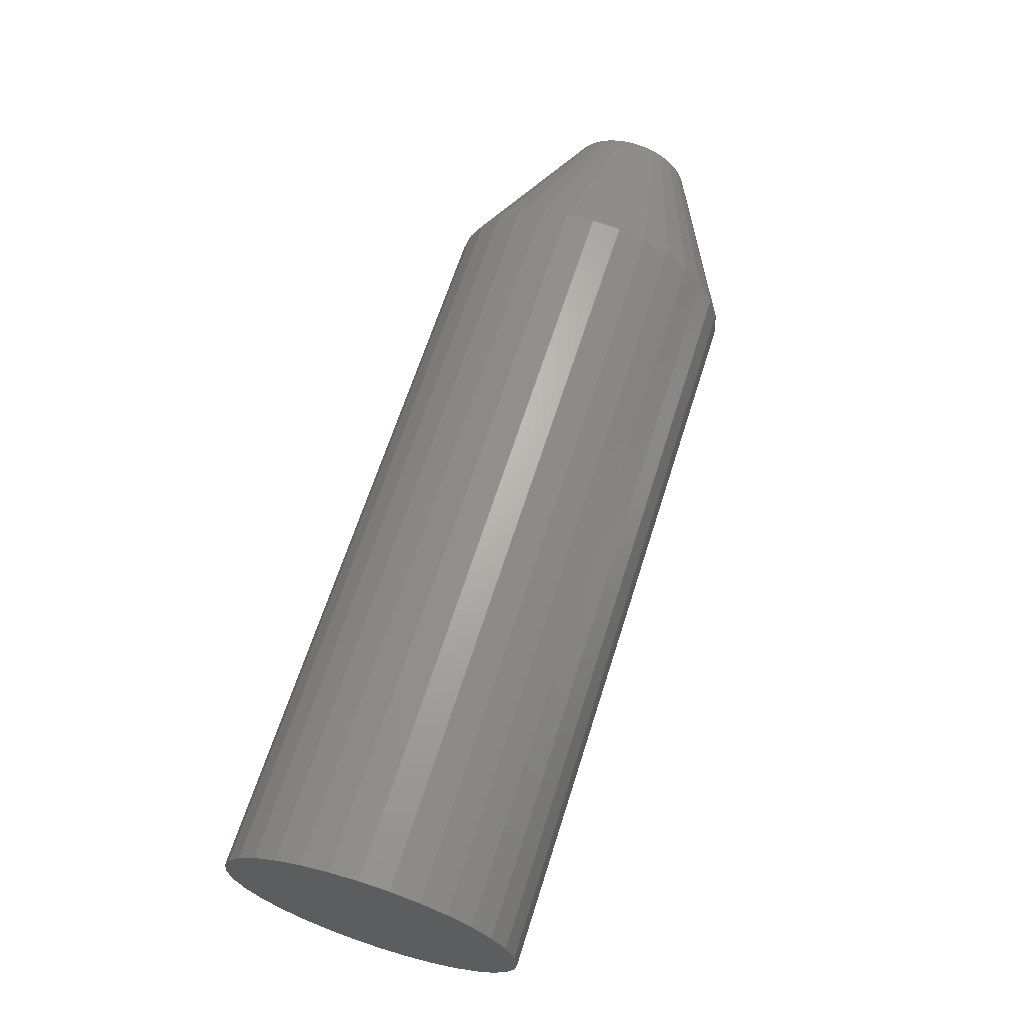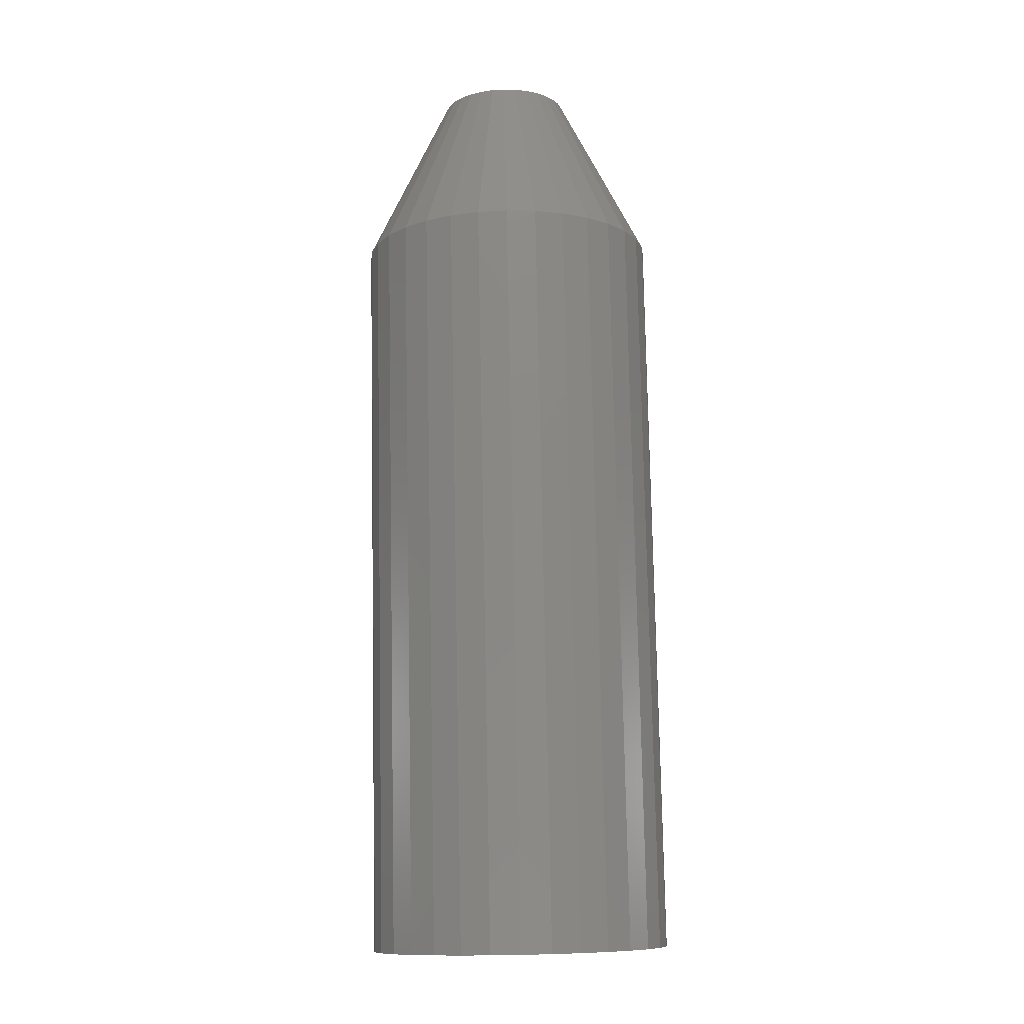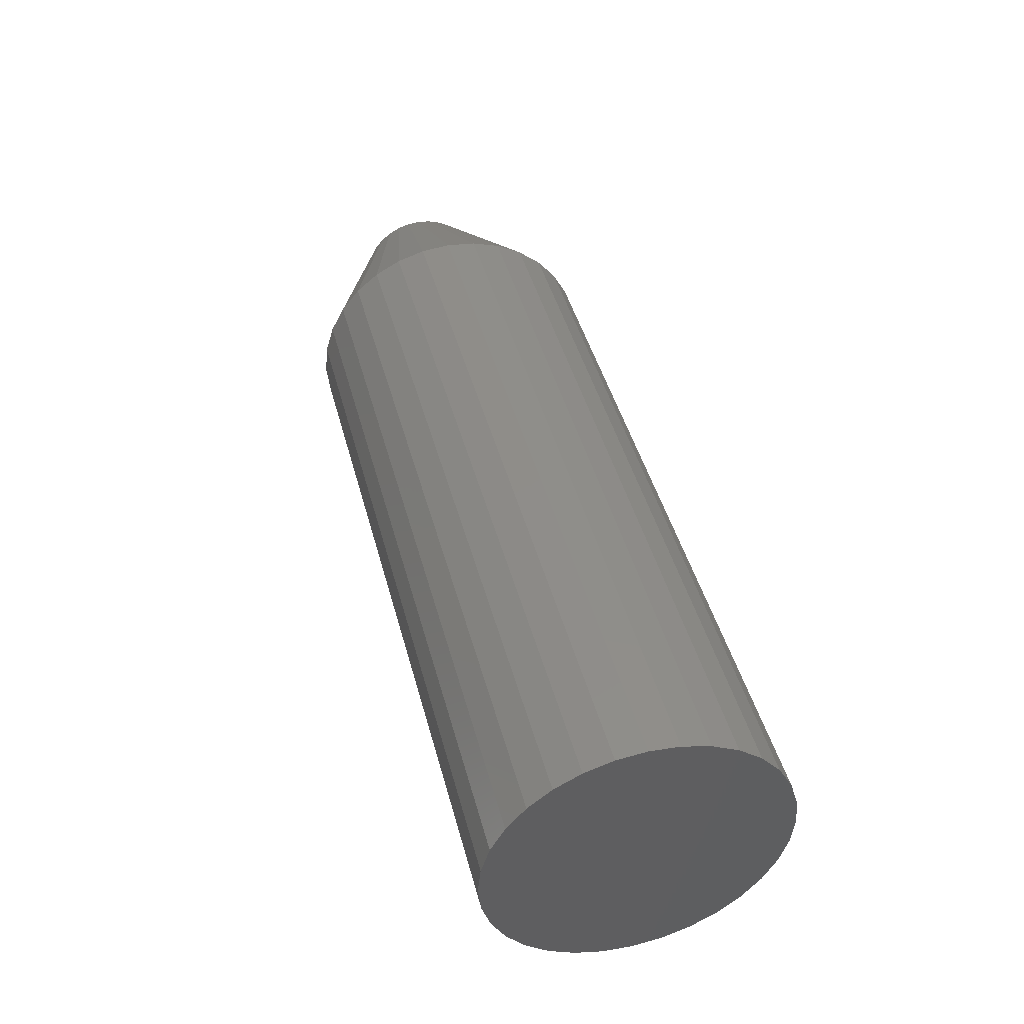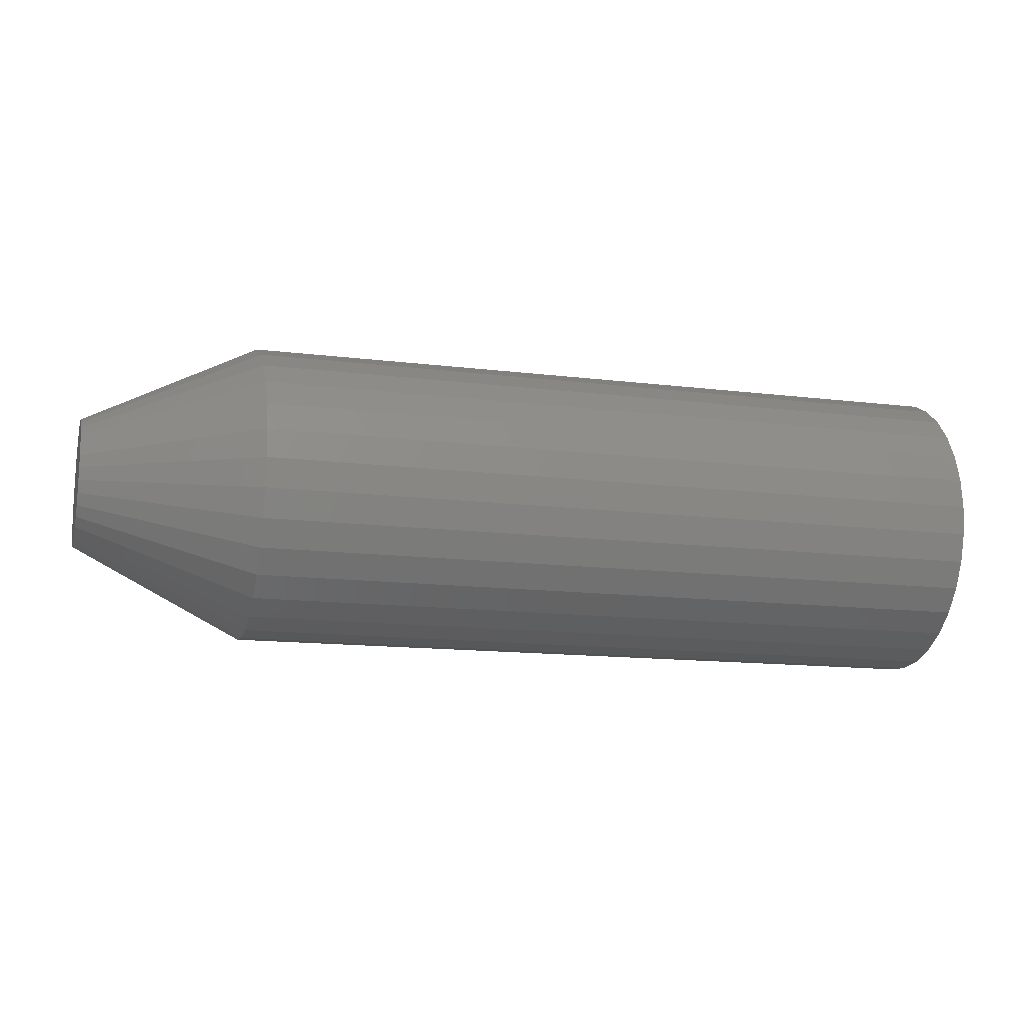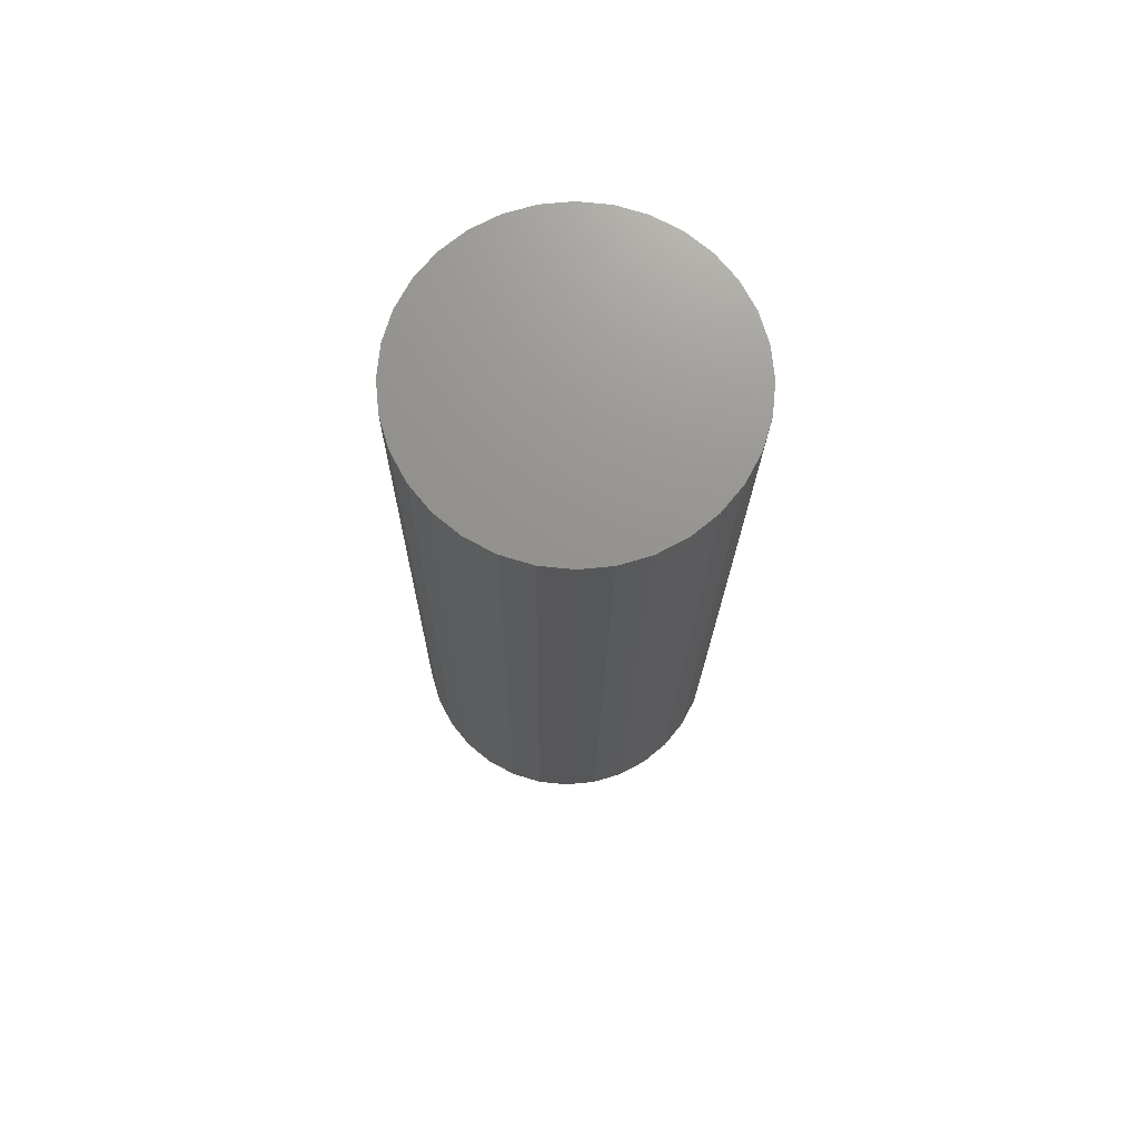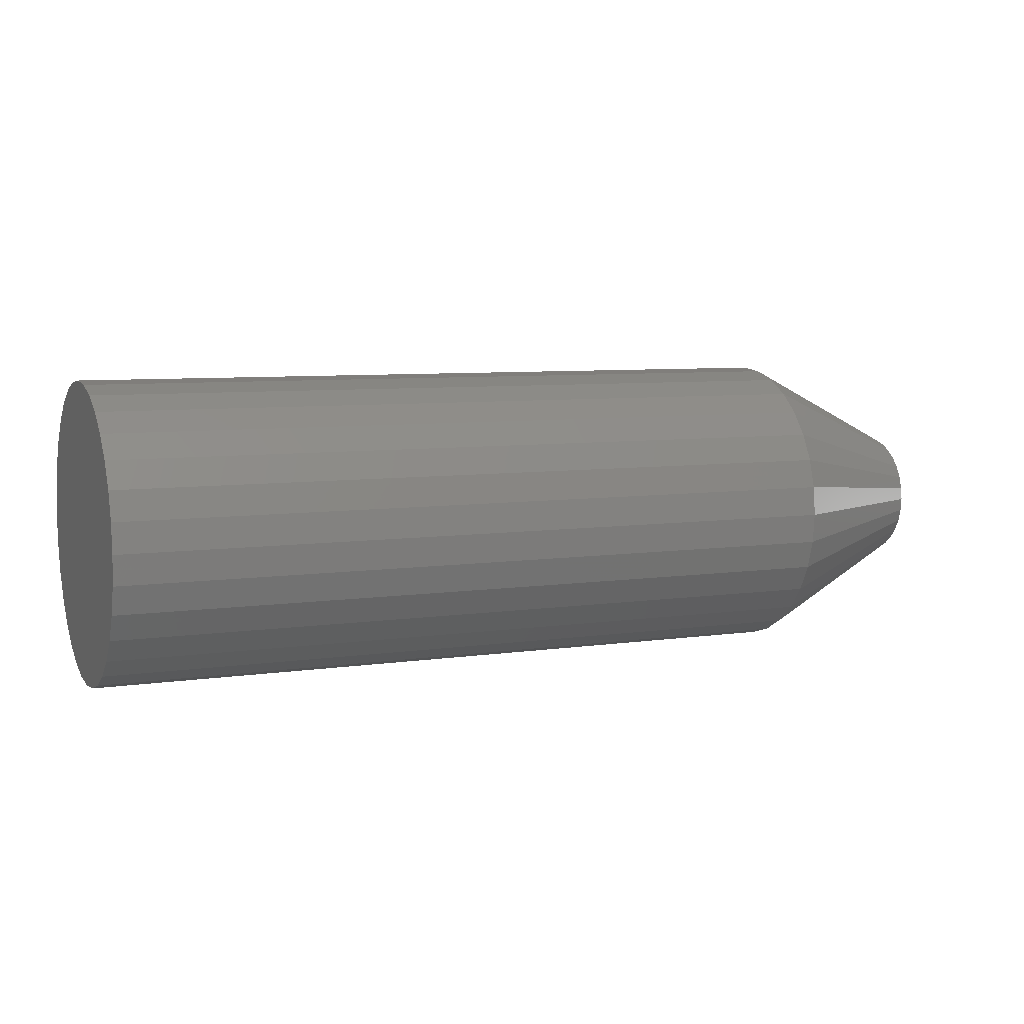
<metadata>
{"format":"stl","ext":"stl","renderer":"f3d","projection":"perspective","resolution":1024,"background":"white","views":[{"elev":65.2,"azim":107.6,"up":"+Y"},{"elev":78.8,"azim":88.9,"up":"+Y"},{"elev":44.4,"azim":75.4,"up":"+Z"},{"elev":-13.8,"azim":-15.5,"up":"+Z"},{"elev":-18.2,"azim":89.4,"up":"+Z"},{"elev":7.0,"azim":156.7,"up":"+Y"}]}
</metadata>
<code>
# stl→obj: 96 verts, 188 faces
v 0 -0.007881 0.05202
v 0 0.002467 0.05304
v 0 0.01282 0.05202
v 0 -0.01783 0.04901
v 0 0.02277 0.04901
v 0 -0.027 0.0441
v 0 0.03194 0.0441
v 0 -0.03504 0.03751
v 0 0.03997 0.03751
v 0 -0.04164 0.02947
v 0 0.04657 0.02947
v 0 -0.04654 0.0203
v 0 0.05147 0.0203
v 0 -0.04956 0.01035
v 0 0.05449 0.01035
v 0 0.05147 -0.0203
v 0 -0.04654 -0.0203
v 0 0.05449 -0.01035
v 0 -0.04164 -0.02947
v 0 0.04657 -0.02947
v 0 -0.03504 -0.03751
v 0 0.03997 -0.03751
v 0 -0.027 -0.0441
v 0 0.03194 -0.0441
v 0 -0.01783 -0.04901
v 0 0.02277 -0.04901
v 0 -0.007881 -0.05202
v 0 0.01282 -0.05202
v 0 0.002467 -0.05304
v 0 -0.04956 -0.01035
v 0 -0.05058 7.21e-08
v 0 0.05551 -4.84e-17
v 0.1406 0.1258 -5.227e-17
v 0.75 0.1258 -2.206e-17
v 0.1406 0.1235 -0.02407
v 0.75 0.1235 -0.02407
v 0.1406 0.1164 -0.04721
v 0.75 0.1164 -0.04721
v 0.1406 0.105 -0.06853
v 0.75 0.105 -0.06853
v 0.1406 0.08969 -0.08723
v 0.75 0.08969 -0.08723
v 0.1406 0.071 -0.1026
v 0.75 0.071 -0.1026
v 0.1406 0.04967 -0.114
v 0.75 0.04967 -0.114
v 0.1406 0.02653 -0.121
v 0.75 0.02653 -0.121
v 0.1406 0.002467 -0.1234
v 0.75 0.002467 -0.1234
v 0.1406 -0.0216 -0.121
v 0.75 -0.0216 -0.121
v 0.1406 -0.04474 -0.114
v 0.75 -0.04474 -0.114
v 0.1406 -0.06607 -0.1026
v 0.75 -0.06607 -0.1026
v 0.1406 -0.08476 -0.08723
v 0.75 -0.08476 -0.08723
v 0.1406 -0.1001 -0.06853
v 0.75 -0.1001 -0.06853
v 0.1406 -0.1115 -0.04721
v 0.75 -0.1115 -0.04721
v 0.1406 -0.1185 -0.02407
v 0.75 -0.1185 -0.02407
v 0.1406 -0.1209 8.157e-18
v 0.75 -0.1209 8.157e-18
v 0.1406 -0.1185 0.02407
v 0.75 -0.1185 0.02407
v 0.1406 -0.1115 0.04721
v 0.75 -0.1115 0.04721
v 0.1406 -0.1001 0.06853
v 0.75 -0.1001 0.06853
v 0.1406 -0.08476 0.08723
v 0.75 -0.08476 0.08723
v 0.1406 -0.06607 0.1026
v 0.75 -0.06607 0.1026
v 0.1406 -0.04474 0.114
v 0.75 -0.04474 0.114
v 0.1406 -0.0216 0.121
v 0.75 -0.0216 0.121
v 0.1406 0.002467 0.1234
v 0.75 0.002467 0.1234
v 0.1406 0.02653 0.121
v 0.75 0.02653 0.121
v 0.1406 0.04967 0.114
v 0.75 0.04967 0.114
v 0.1406 0.071 0.1026
v 0.75 0.071 0.1026
v 0.1406 0.08969 0.08723
v 0.75 0.08969 0.08723
v 0.1406 0.105 0.06853
v 0.75 0.105 0.06853
v 0.1406 0.1164 0.04721
v 0.75 0.1164 0.04721
v 0.1406 0.1235 0.02407
v 0.75 0.1235 0.02407
f 1 2 3
f 3 4 1
f 5 4 3
f 6 4 5
f 7 6 5
f 8 6 7
f 9 8 7
f 10 8 9
f 11 10 9
f 12 10 11
f 13 12 11
f 14 12 13
f 15 14 13
f 16 17 18
f 19 17 16
f 20 19 16
f 21 19 20
f 22 21 20
f 23 21 22
f 24 23 22
f 25 23 24
f 26 25 24
f 27 25 26
f 28 27 26
f 28 29 27
f 17 30 18
f 18 30 31
f 18 31 32
f 32 31 14
f 32 14 15
f 33 34 35
f 35 34 36
f 35 36 37
f 37 36 38
f 37 38 39
f 39 38 40
f 39 40 41
f 41 40 42
f 41 42 43
f 43 42 44
f 43 44 45
f 45 44 46
f 45 46 47
f 47 46 48
f 47 48 49
f 49 48 50
f 49 50 51
f 51 50 52
f 51 52 53
f 53 52 54
f 53 54 55
f 55 54 56
f 55 56 57
f 57 56 58
f 57 58 59
f 59 58 60
f 59 60 61
f 61 60 62
f 61 62 63
f 63 62 64
f 63 64 65
f 65 64 66
f 65 66 67
f 67 66 68
f 67 68 69
f 69 68 70
f 69 70 71
f 71 70 72
f 71 72 73
f 73 72 74
f 73 74 75
f 75 74 76
f 75 76 77
f 77 76 78
f 77 78 79
f 79 78 80
f 79 80 81
f 81 80 82
f 81 82 83
f 83 82 84
f 83 84 85
f 85 84 86
f 85 86 87
f 87 86 88
f 87 88 89
f 89 88 90
f 89 90 91
f 91 90 92
f 91 92 93
f 93 92 94
f 93 94 95
f 95 94 96
f 95 96 33
f 33 96 34
f 32 33 18
f 18 33 35
f 18 35 16
f 16 35 37
f 16 37 20
f 20 37 39
f 20 39 22
f 22 39 41
f 22 41 24
f 24 41 43
f 24 43 26
f 26 43 45
f 26 45 28
f 28 45 47
f 28 47 29
f 29 47 49
f 29 49 27
f 27 49 51
f 27 51 25
f 25 51 53
f 25 53 23
f 23 53 55
f 23 55 21
f 21 55 57
f 21 57 19
f 19 57 59
f 19 59 17
f 17 59 61
f 17 61 30
f 30 61 63
f 30 63 31
f 31 63 65
f 31 65 14
f 14 65 67
f 14 67 12
f 12 67 69
f 12 69 10
f 10 69 71
f 10 71 8
f 8 71 73
f 8 73 6
f 6 73 75
f 6 75 4
f 4 75 77
f 4 77 1
f 1 77 79
f 1 79 2
f 2 79 81
f 2 81 3
f 3 81 83
f 3 83 5
f 5 83 85
f 5 85 7
f 7 85 87
f 7 87 9
f 9 87 89
f 9 89 11
f 11 89 91
f 11 91 13
f 13 91 93
f 13 93 15
f 15 93 95
f 15 95 32
f 32 95 33
f 80 84 82
f 84 80 78
f 84 78 86
f 86 78 76
f 86 76 88
f 44 54 46
f 46 54 52
f 46 52 48
f 48 52 50
f 88 76 90
f 90 76 74
f 90 74 92
f 92 74 72
f 92 72 94
f 94 72 70
f 94 70 96
f 96 70 68
f 96 68 34
f 34 68 66
f 34 66 36
f 36 66 64
f 36 64 38
f 38 64 62
f 38 62 40
f 40 62 60
f 40 60 42
f 42 60 58
f 42 58 44
f 44 58 56
f 44 56 54

</code>
